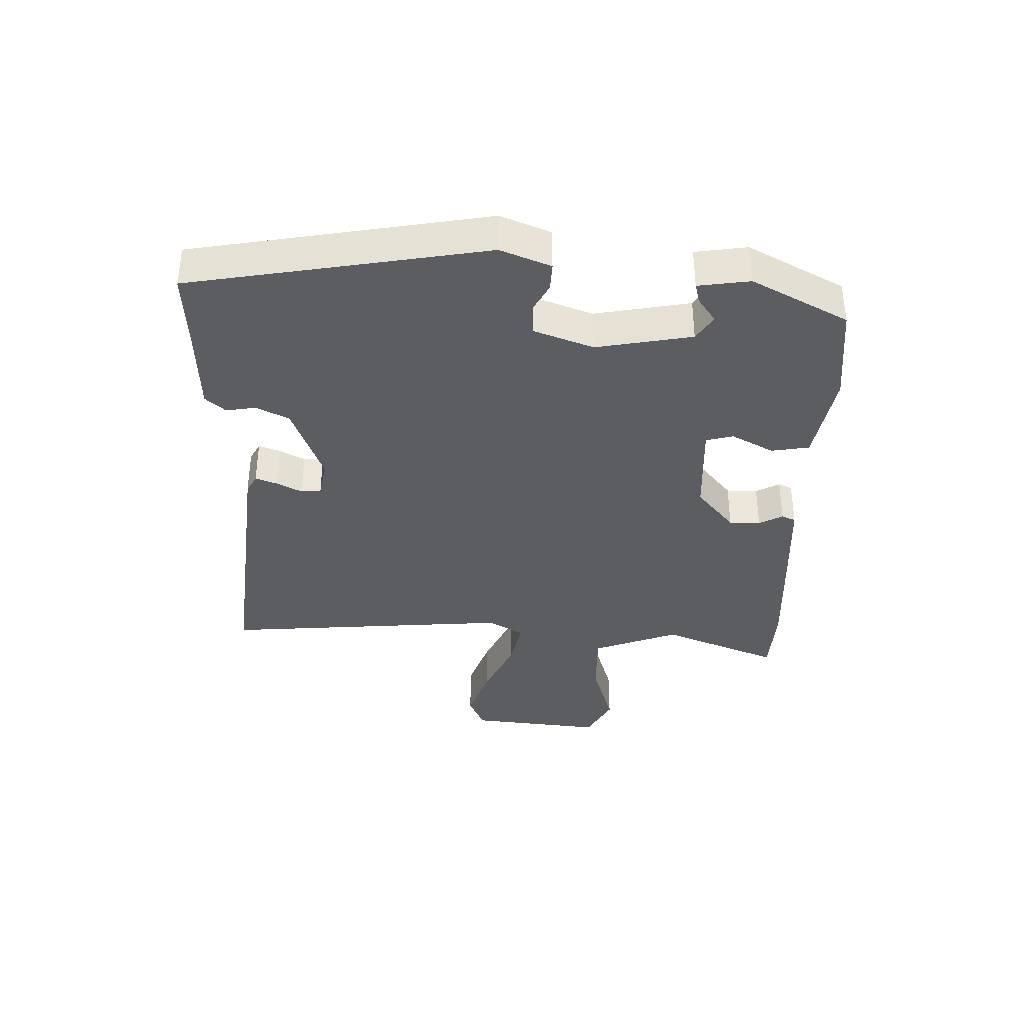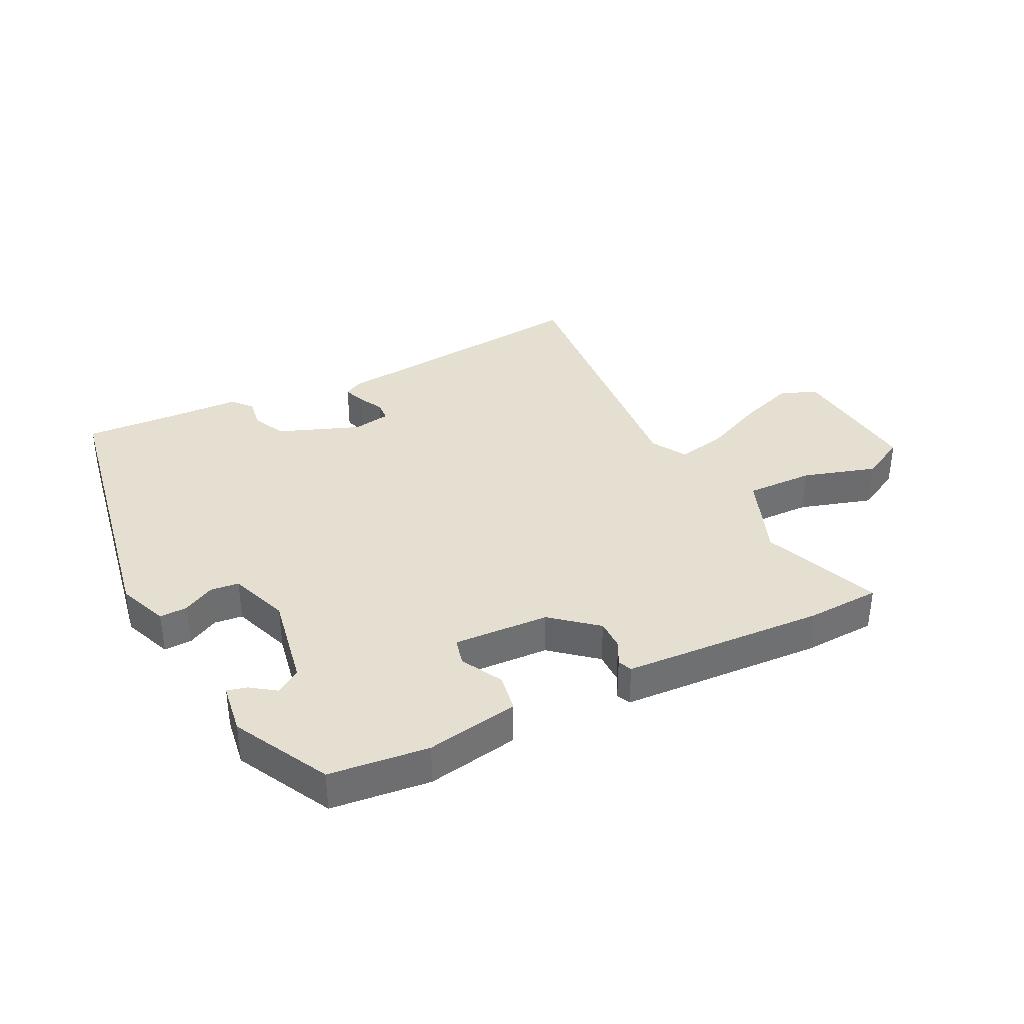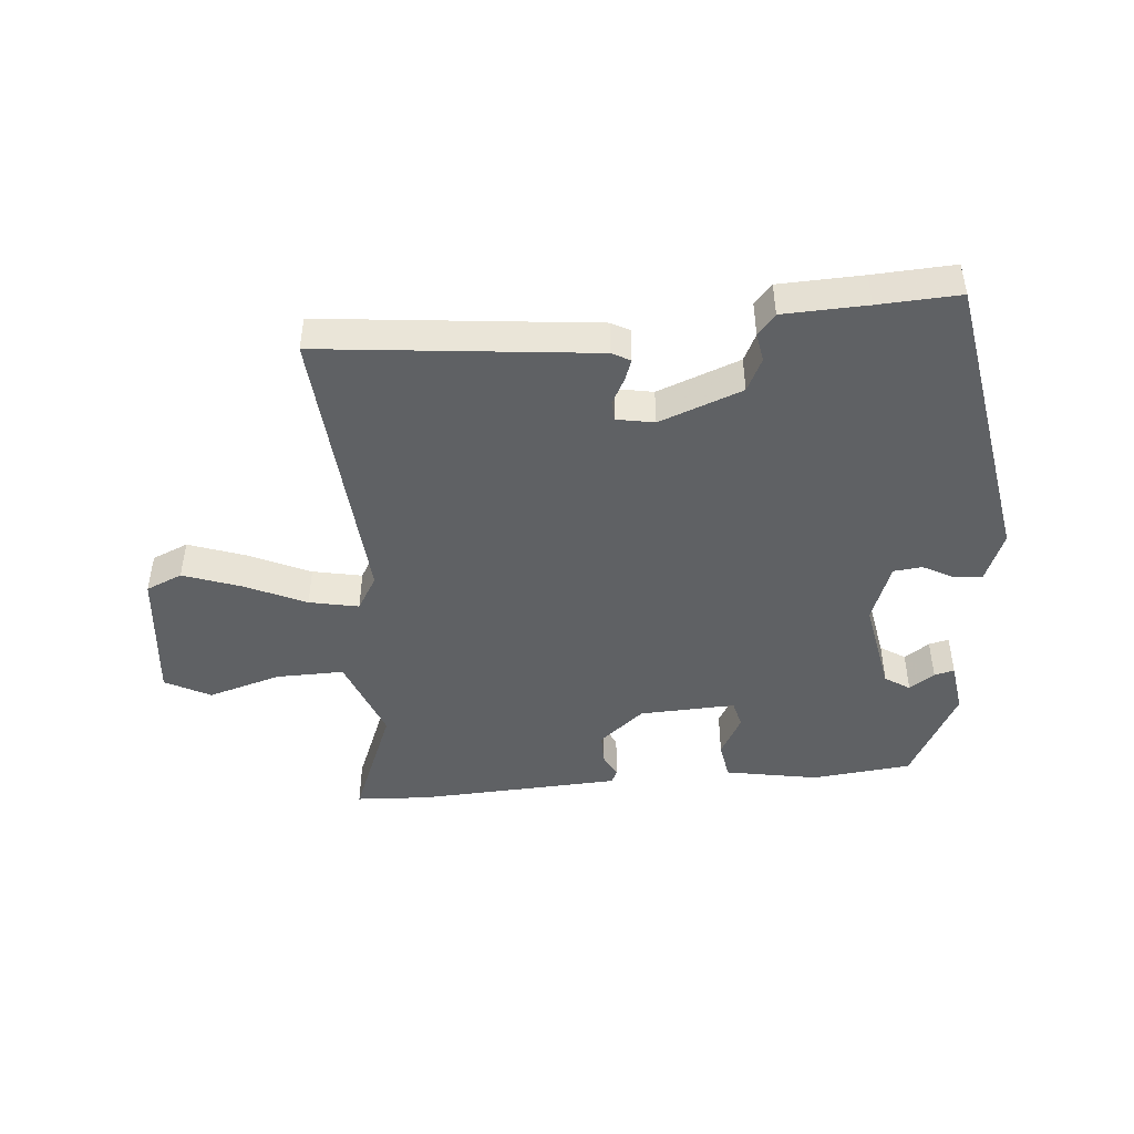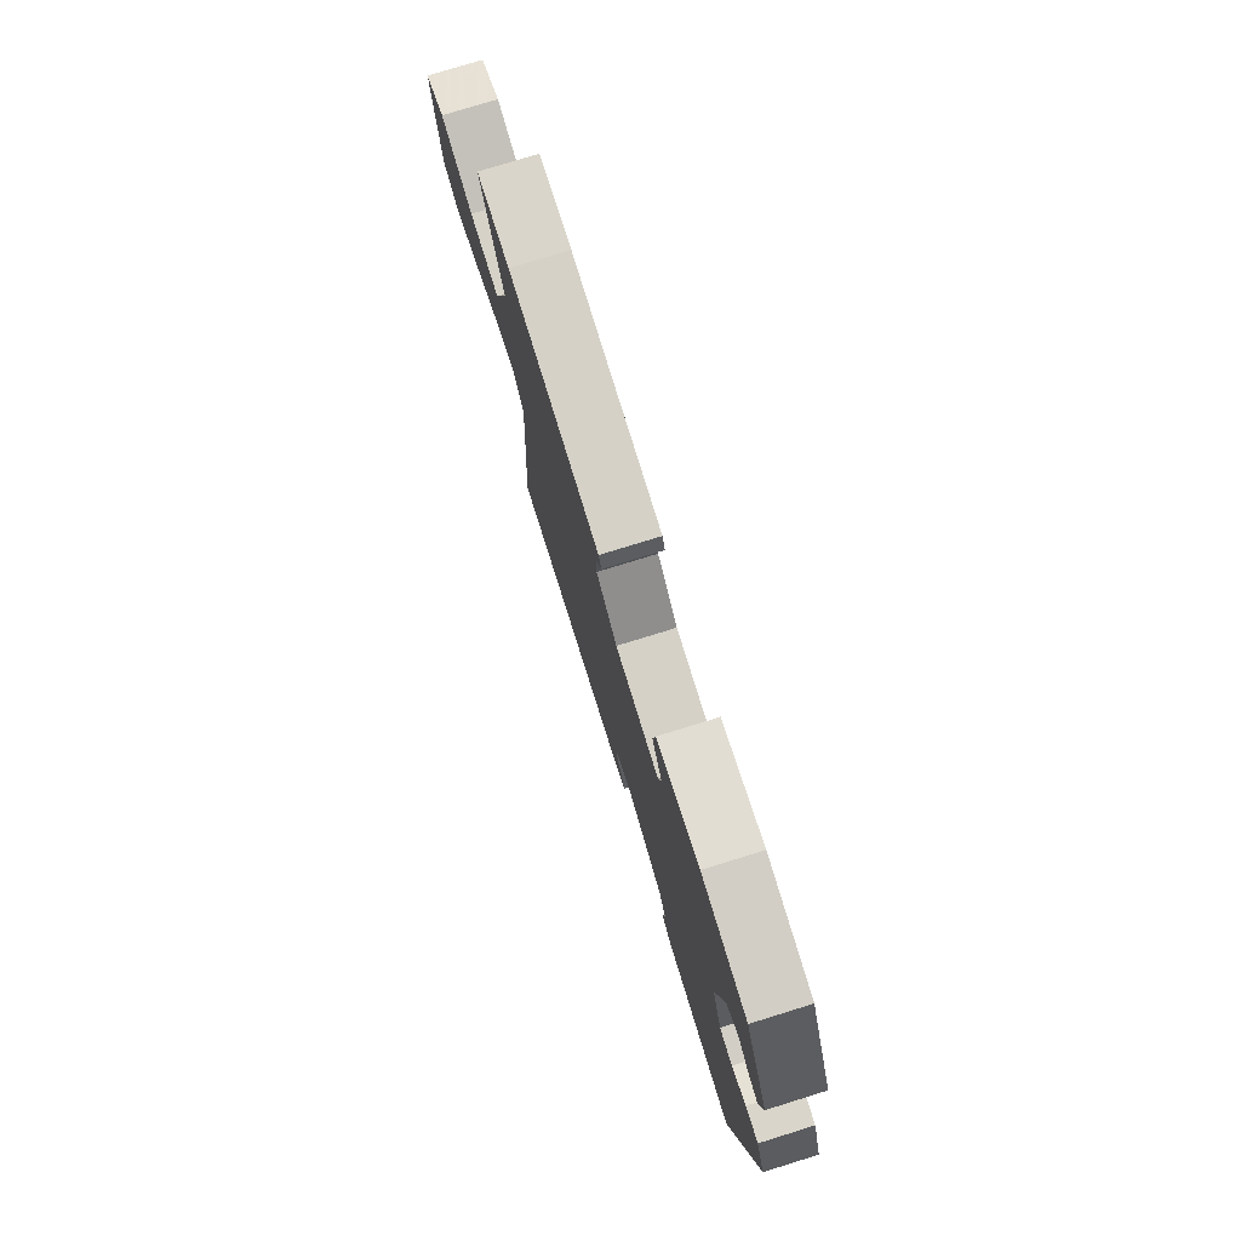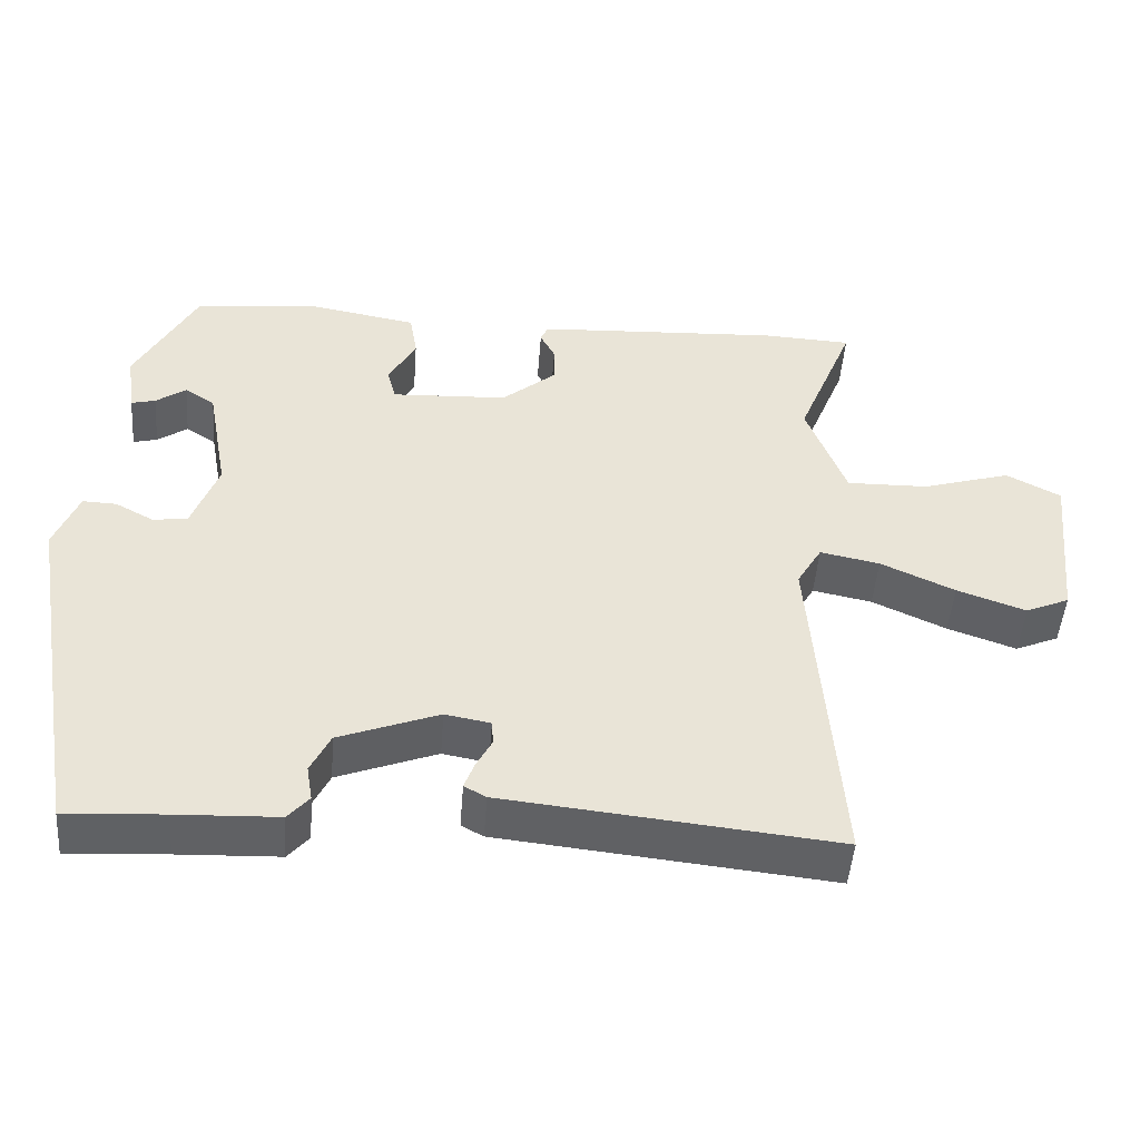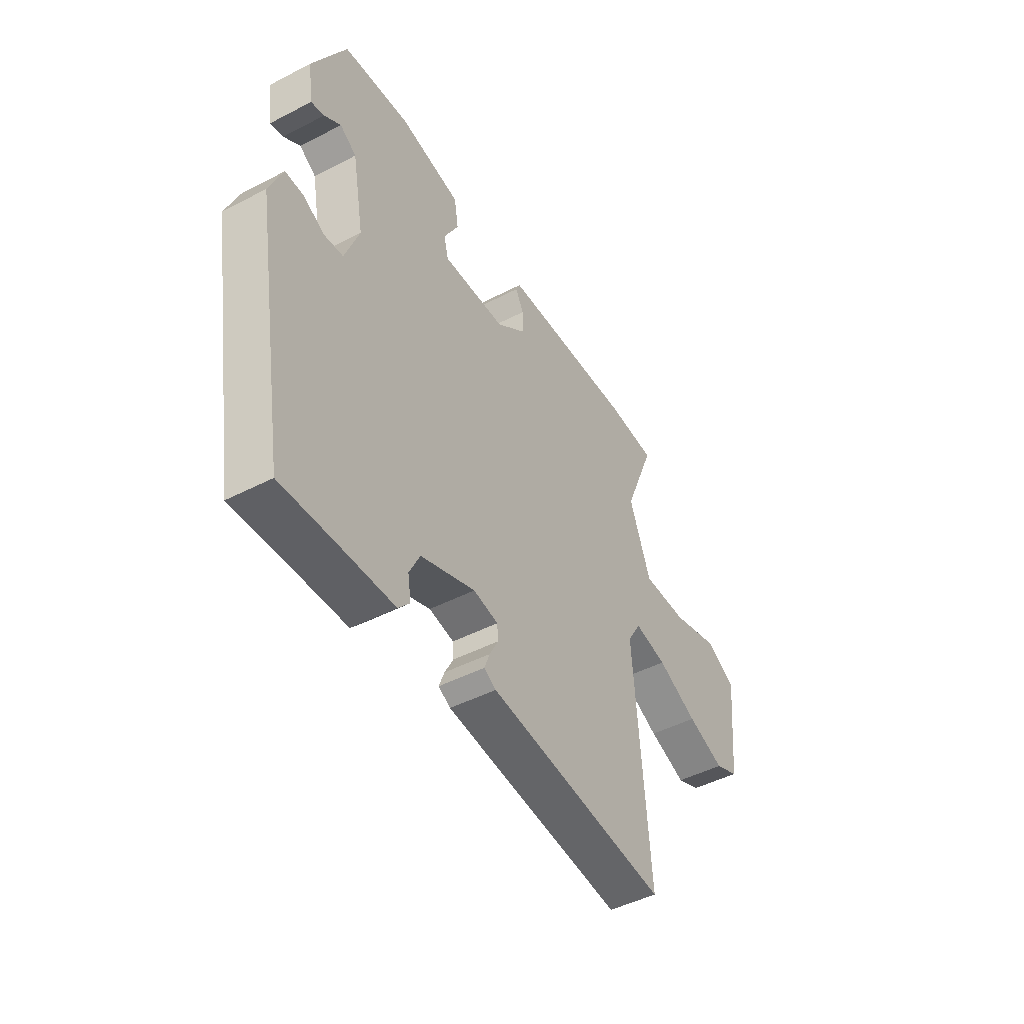
<metadata>
{"format":"obj","ext":"obj","renderer":"f3d","projection":"perspective","resolution":1024,"background":"white","views":[{"elev":-36.7,"azim":-91.4,"up":"+Y"},{"elev":36.7,"azim":-26.3,"up":"+Y"},{"elev":-45.7,"azim":-175.0,"up":"+Y"},{"elev":76.8,"azim":-107.2,"up":"+Z"},{"elev":-48.0,"azim":-4.3,"up":"+Z"},{"elev":-46.7,"azim":-59.5,"up":"+Z"}]}
</metadata>
<code>
v -0.383 0.07 0.49
v -0.223 0.07 0.507
v -0.074 0.07 0.48
v -0.064 0.07 0.419
v -0.1 0.07 0.352
v -0.089 0.07 0.308
v 0.065 0.07 0.315
v 0.137 0.07 0.375
v 0.137 0.07 0.425
v 0.117 0.07 0.463
v 0.127 0.07 0.485
v 0.217 0.07 0.49
v 0.453 0.07 0.502
v 0.571 0.07 0.496
v 0.495 0.07 0.308
v 0.547 0.07 0.17
v 0.656 0.07 0.172
v 0.773 0.07 0.207
v 0.845 0.07 0.169
v 0.822 0.07 -0.047
v 0.764 0.07 -0.072
v 0.673 0.07 -0.04
v 0.575 0.07 0.005
v 0.496 0.07 0.021
v 0.463 0.07 -0.035
v 0.499 0.07 -0.5
v 0.061 0.07 -0.454
v 0.032 0.07 -0.438
v 0.045 0.07 -0.403
v 0.066 0.07 -0.363
v 0.064 0.07 -0.331
v 0.004 0.07 -0.32
v -0.128 0.07 -0.37
v -0.154 0.07 -0.423
v -0.146 0.07 -0.47
v -0.174 0.07 -0.502
v -0.308 0.07 -0.507
v -0.438 0.07 -0.514
v -0.52 0.07 -0.04
v -0.488 0.07 0.04
v -0.443 0.07 0.038
v -0.393 0.07 0.011
v -0.347 0.07 0.016
v -0.312 0.07 0.111
v -0.34 0.07 0.264
v -0.38 0.07 0.29
v -0.42 0.07 0.262
v -0.452 0.07 0.254
v -0.464 0.07 0.337
v -0.383 0 0.49
v -0.223 0 0.507
v -0.074 0 0.48
v -0.064 0 0.419
v -0.1 0 0.352
v -0.089 0 0.308
v 0.065 0 0.315
v 0.137 0 0.375
v 0.137 0 0.425
v 0.117 0 0.463
v 0.127 0 0.485
v 0.217 0 0.49
v 0.453 0 0.502
v 0.571 0 0.496
v 0.495 0 0.308
v 0.547 0 0.17
v 0.656 0 0.172
v 0.773 0 0.207
v 0.845 0 0.169
v 0.822 0 -0.047
v 0.764 0 -0.072
v 0.673 0 -0.04
v 0.575 0 0.005
v 0.496 0 0.021
v 0.463 0 -0.035
v 0.499 0 -0.5
v 0.061 0 -0.454
v 0.032 0 -0.438
v 0.045 0 -0.403
v 0.066 0 -0.363
v 0.064 0 -0.331
v 0.004 0 -0.32
v -0.128 0 -0.37
v -0.154 0 -0.423
v -0.146 0 -0.47
v -0.174 0 -0.502
v -0.308 0 -0.507
v -0.438 0 -0.514
v -0.52 0 -0.04
v -0.488 0 0.04
v -0.443 0 0.038
v -0.393 0 0.011
v -0.347 0 0.016
v -0.312 0 0.111
v -0.34 0 0.264
v -0.38 0 0.29
v -0.42 0 0.262
v -0.452 0 0.254
v -0.464 0 0.337
f 49 1 2
f 48 49 2
f 47 48 2
f 46 47 2
f 3 4 5
f 2 3 5
f 46 2 5
f 45 46 5
f 44 45 5 6
f 43 44 6 7
f 40 41 42
f 39 40 42
f 38 39 42
f 37 38 42
f 37 42 43
f 36 37 43
f 35 36 43
f 34 35 43
f 33 34 43 7
f 28 29 30
f 27 28 30
f 26 27 30
f 25 26 30
f 24 25 30 31
f 21 22 23
f 20 21 23
f 19 20 23
f 18 19 23
f 17 18 23
f 16 17 23 24
f 24 31 32
f 16 24 32
f 15 16 32
f 13 14 15
f 12 13 15
f 11 12 15
f 10 11 15
f 9 10 15
f 33 7 8
f 32 33 8
f 15 32 8
f 8 9 15
f 51 50 98
f 51 98 97
f 51 97 96
f 51 96 95
f 54 53 52
f 54 52 51
f 54 51 95
f 54 95 94
f 55 54 94 93
f 56 55 93 92
f 91 90 89
f 91 89 88
f 91 88 87
f 91 87 86
f 92 91 86
f 92 86 85
f 92 85 84
f 92 84 83
f 56 92 83 82
f 79 78 77
f 79 77 76
f 79 76 75
f 79 75 74
f 80 79 74 73
f 72 71 70
f 72 70 69
f 72 69 68
f 72 68 67
f 72 67 66
f 73 72 66 65
f 81 80 73
f 81 73 65
f 81 65 64
f 64 63 62
f 64 62 61
f 64 61 60
f 64 60 59
f 64 59 58
f 57 56 82
f 57 82 81
f 57 81 64
f 64 58 57
f 1 50 51 2
f 2 51 52 3
f 3 52 53 4
f 4 53 54 5
f 5 54 55 6
f 6 55 56 7
f 7 56 57 8
f 8 57 58 9
f 9 58 59 10
f 10 59 60 11
f 11 60 61 12
f 12 61 62 13
f 13 62 63 14
f 14 63 64 15
f 15 64 65 16
f 16 65 66 17
f 17 66 67 18
f 18 67 68 19
f 19 68 69 20
f 20 69 70 21
f 21 70 71 22
f 22 71 72 23
f 23 72 73 24
f 24 73 74 25
f 25 74 75 26
f 26 75 76 27
f 27 76 77 28
f 28 77 78 29
f 29 78 79 30
f 30 79 80 31
f 31 80 81 32
f 32 81 82 33
f 33 82 83 34
f 34 83 84 35
f 35 84 85 36
f 36 85 86 37
f 37 86 87 38
f 38 87 88 39
f 39 88 89 40
f 40 89 90 41
f 41 90 91 42
f 42 91 92 43
f 43 92 93 44
f 44 93 94 45
f 45 94 95 46
f 46 95 96 47
f 47 96 97 48
f 48 97 98 49
f 49 98 50 1

</code>
